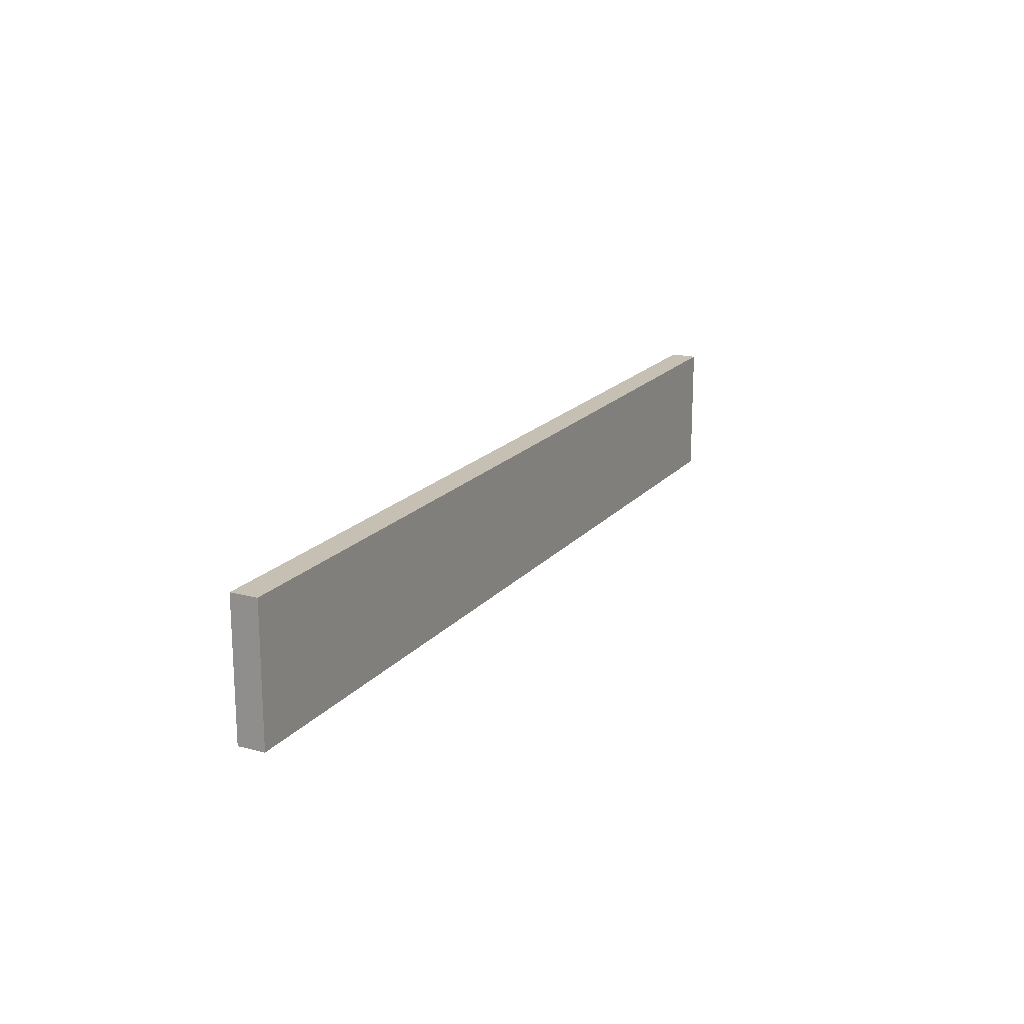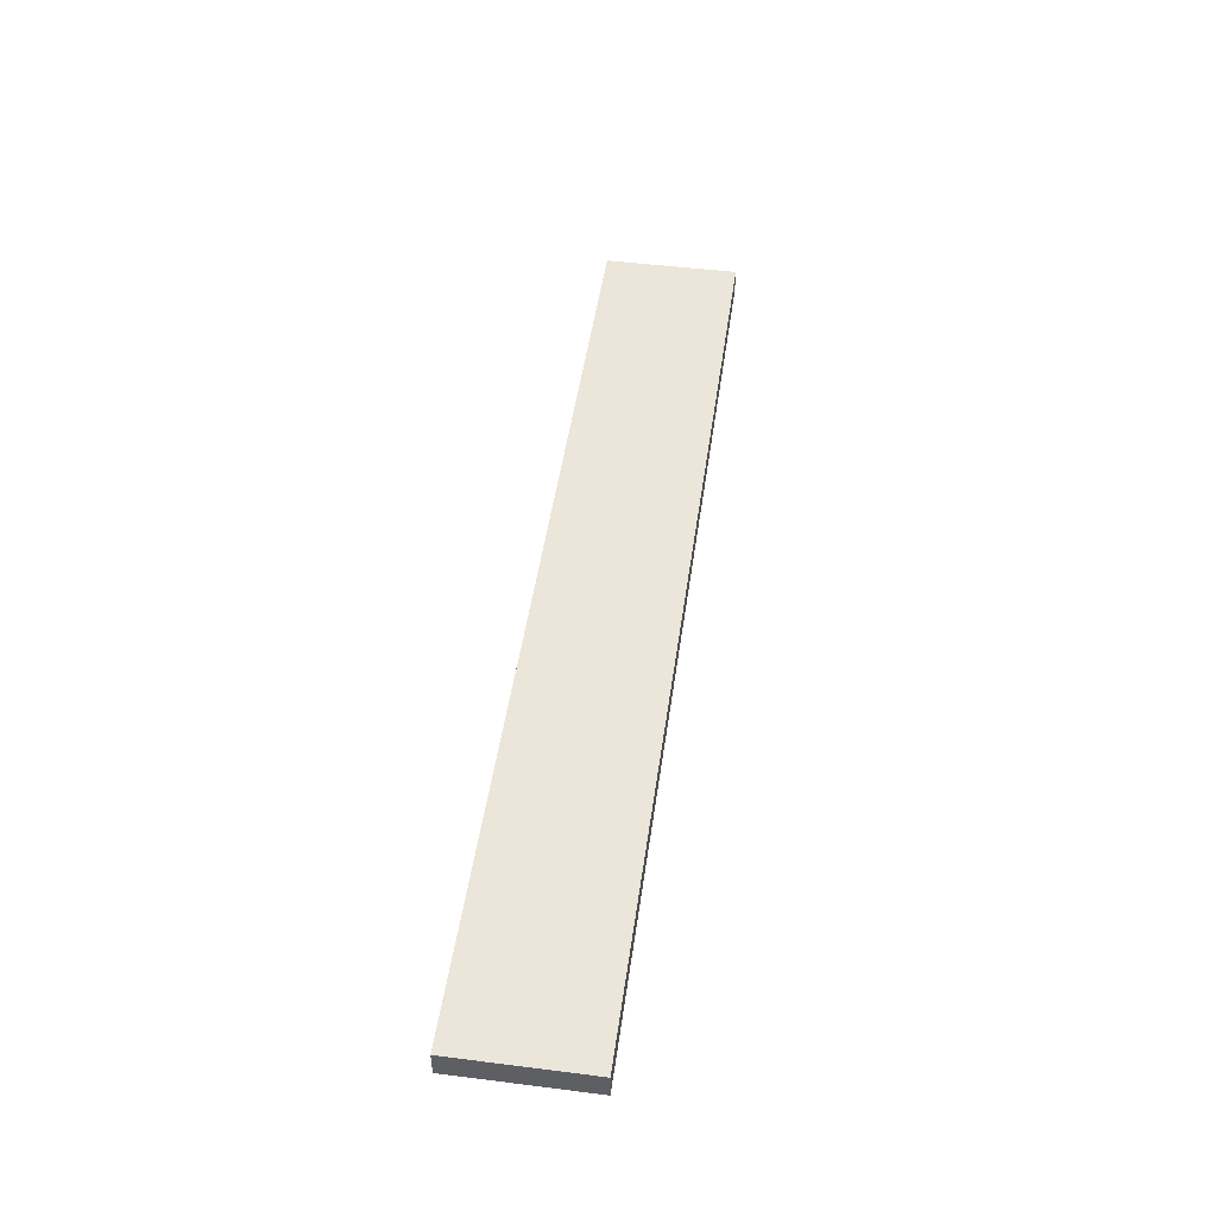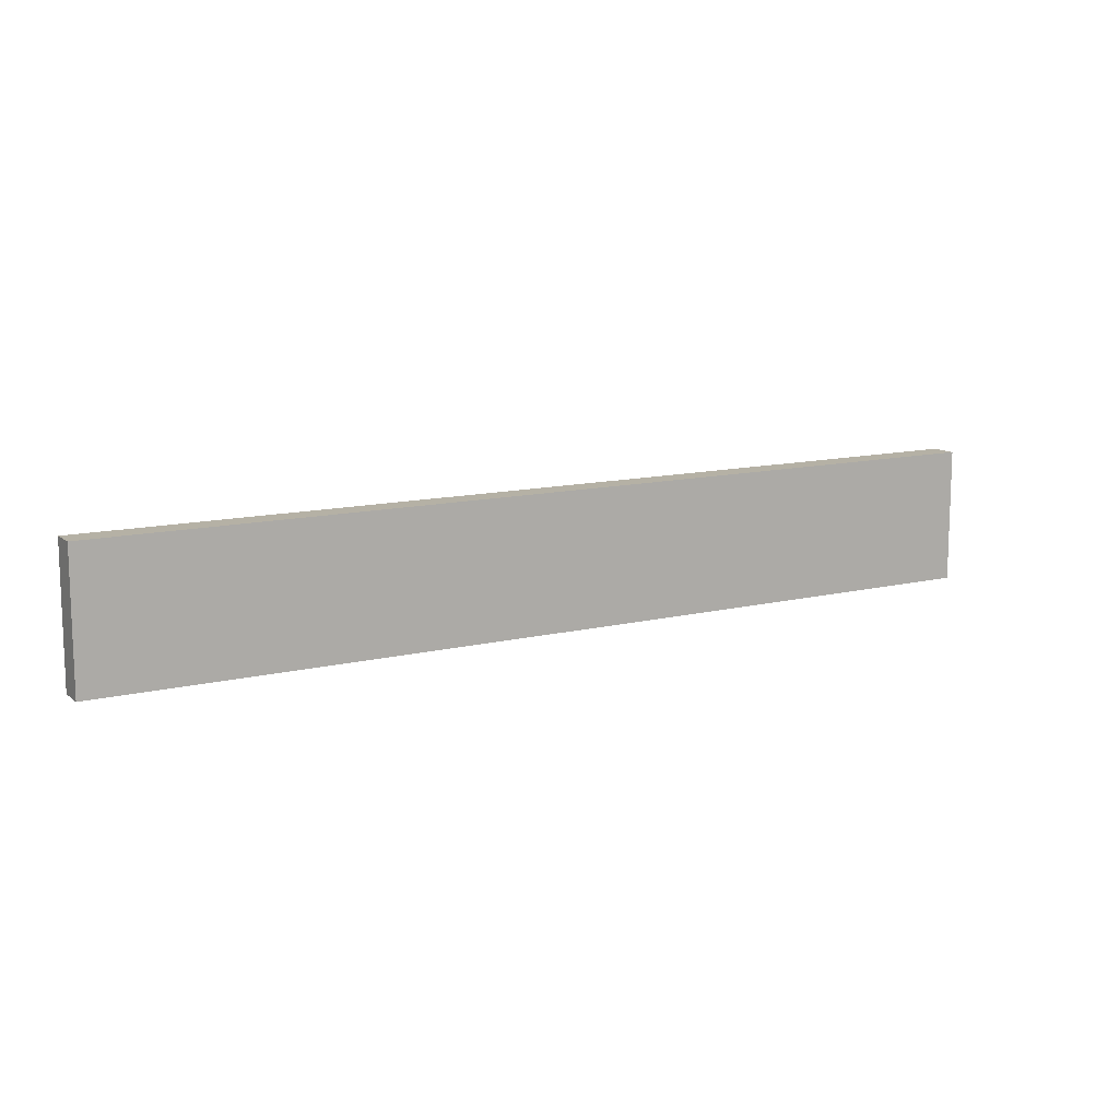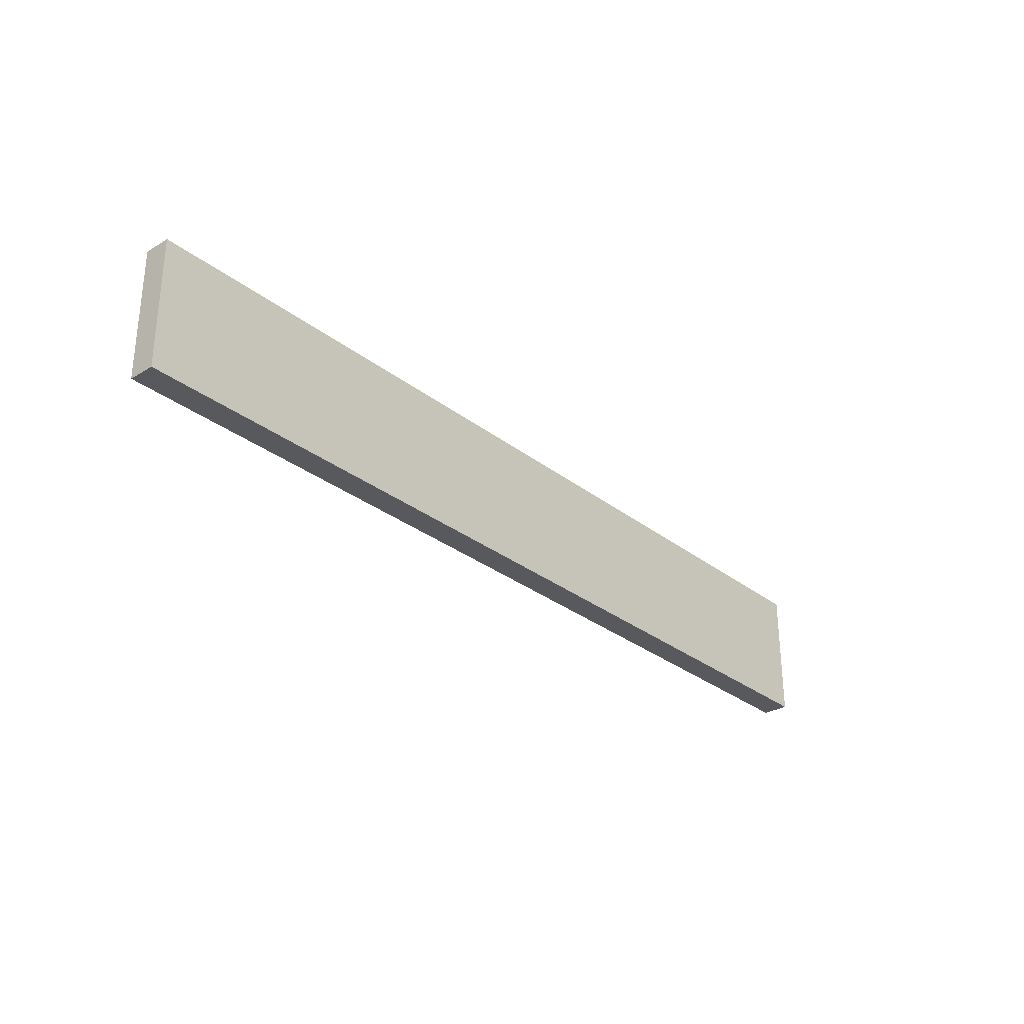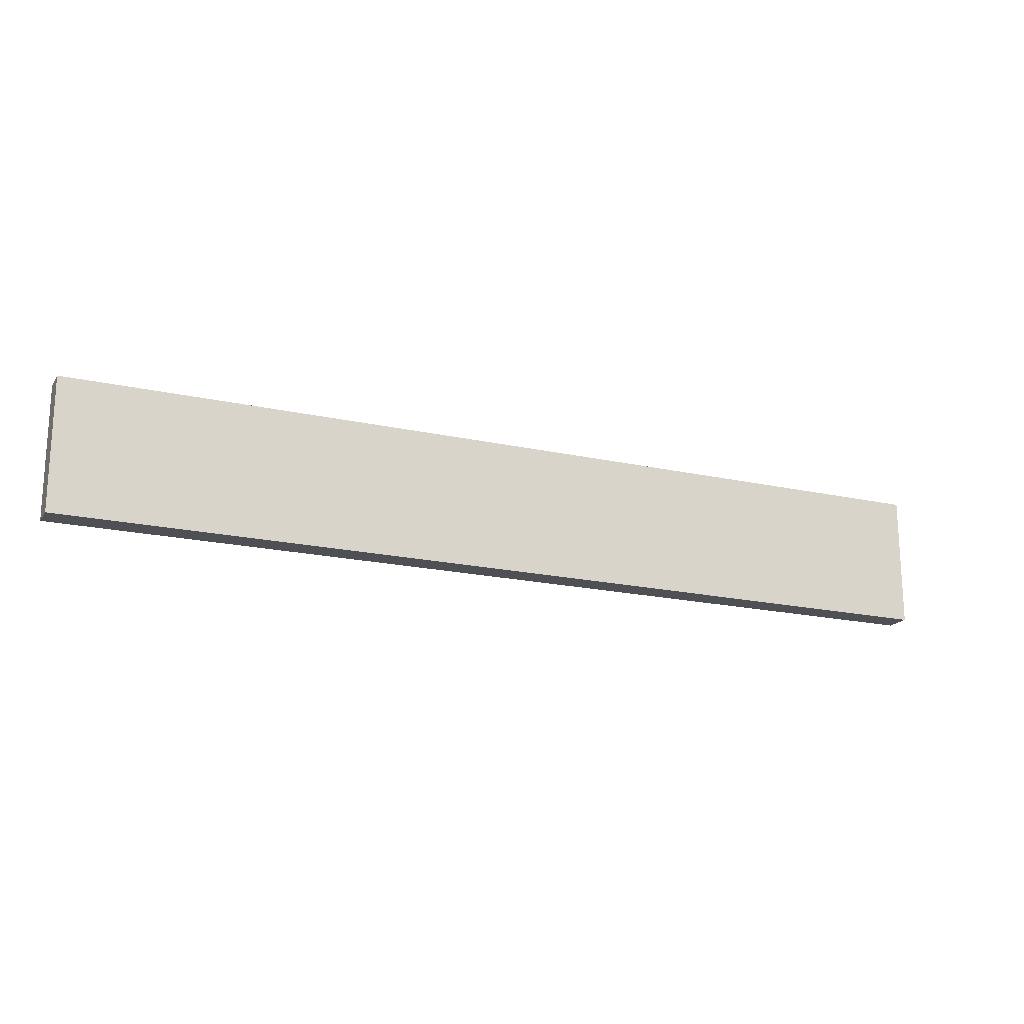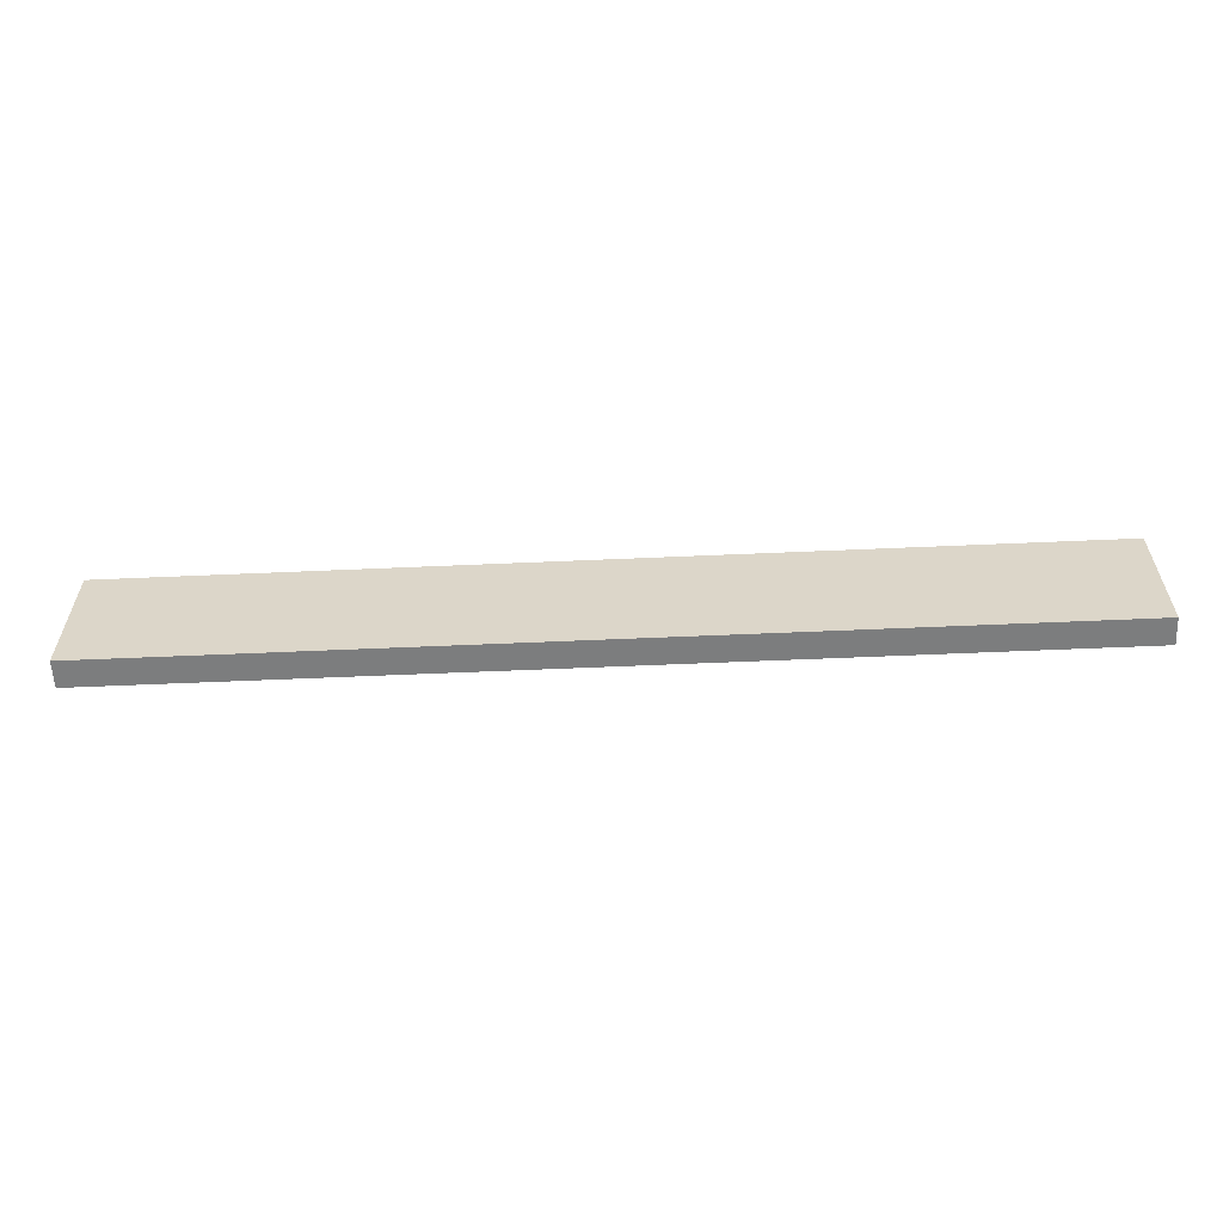
<metadata>
{"format":"obj","ext":"obj","renderer":"f3d","projection":"perspective","resolution":1024,"background":"white","views":[{"elev":18.1,"azim":-63.0,"up":"+Z"},{"elev":48.3,"azim":-82.0,"up":"+Y"},{"elev":11.9,"azim":149.6,"up":"+Z"},{"elev":-29.9,"azim":131.5,"up":"+Z"},{"elev":-18.6,"azim":-23.5,"up":"+Z"},{"elev":-59.0,"azim":2.6,"up":"+Z"}]}
</metadata>
<code>
v -6.96 0 -23.5
v 6.971 0 -23.5
v 6.971 0.4 -23.5
v -6.96 0.4 -23.5
v 6.971 0 -25.5
v -6.96 0 -25.5
v -6.96 0.4 -25.5
v 6.971 0.4 -25.5
v 6.971 0.4 -23.5
v 6.971 0.4 -25.5
v -6.96 0.4 -25.5
v -6.96 0.4 -23.5
v 6.971 0 -23.5
v 6.971 0 -25.5
v 6.971 0.4 -25.5
v 6.971 0.4 -23.5
v -6.96 0 -25.5
v -6.96 0 -23.5
v -6.96 0.4 -23.5
v -6.96 0.4 -25.5
v 6.971 0 -25.5
v 6.971 0 -23.5
v -6.96 0 -23.5
v -6.96 0 -25.5
f 1 2 4
f 4 2 3
f 5 6 8
f 8 6 7
f 9 10 12
f 12 10 11
f 13 14 16
f 16 14 15
f 17 18 20
f 20 18 19
f 22 23 21
f 21 23 24

</code>
